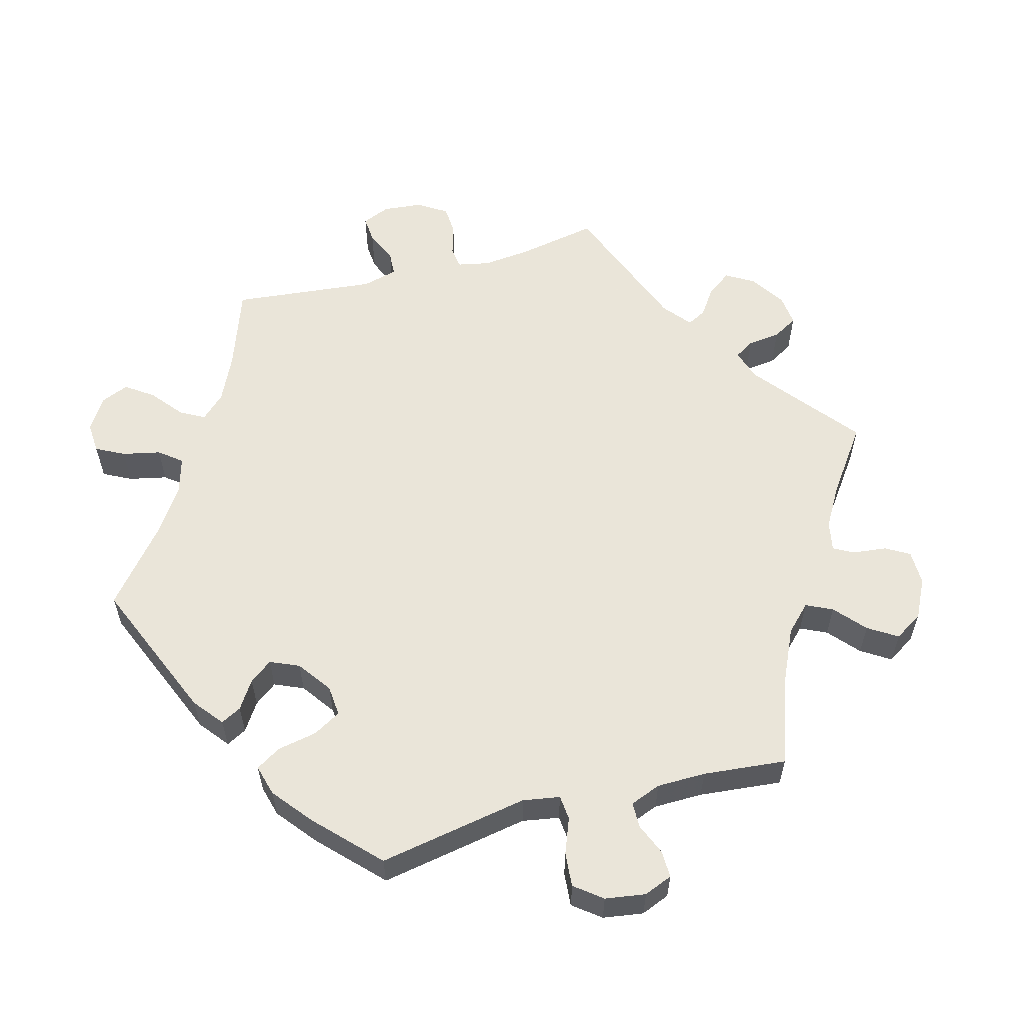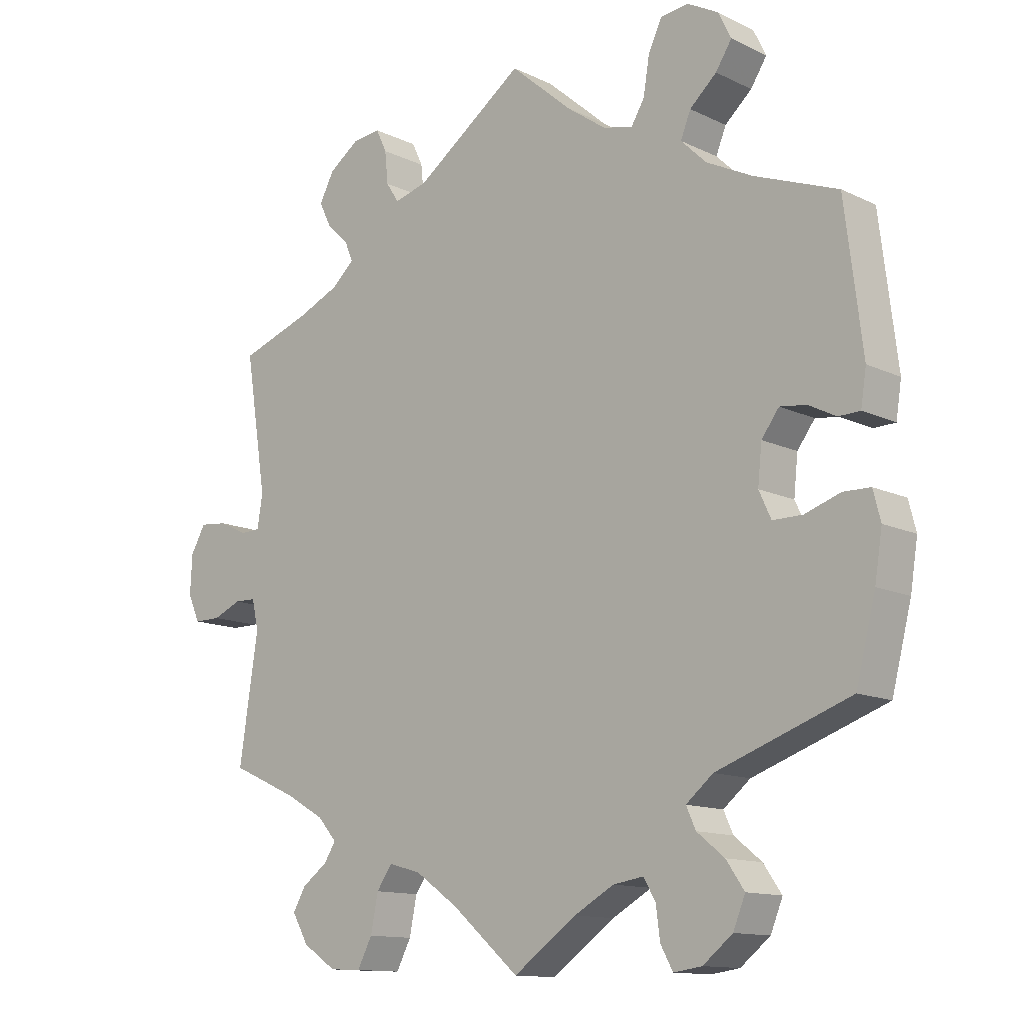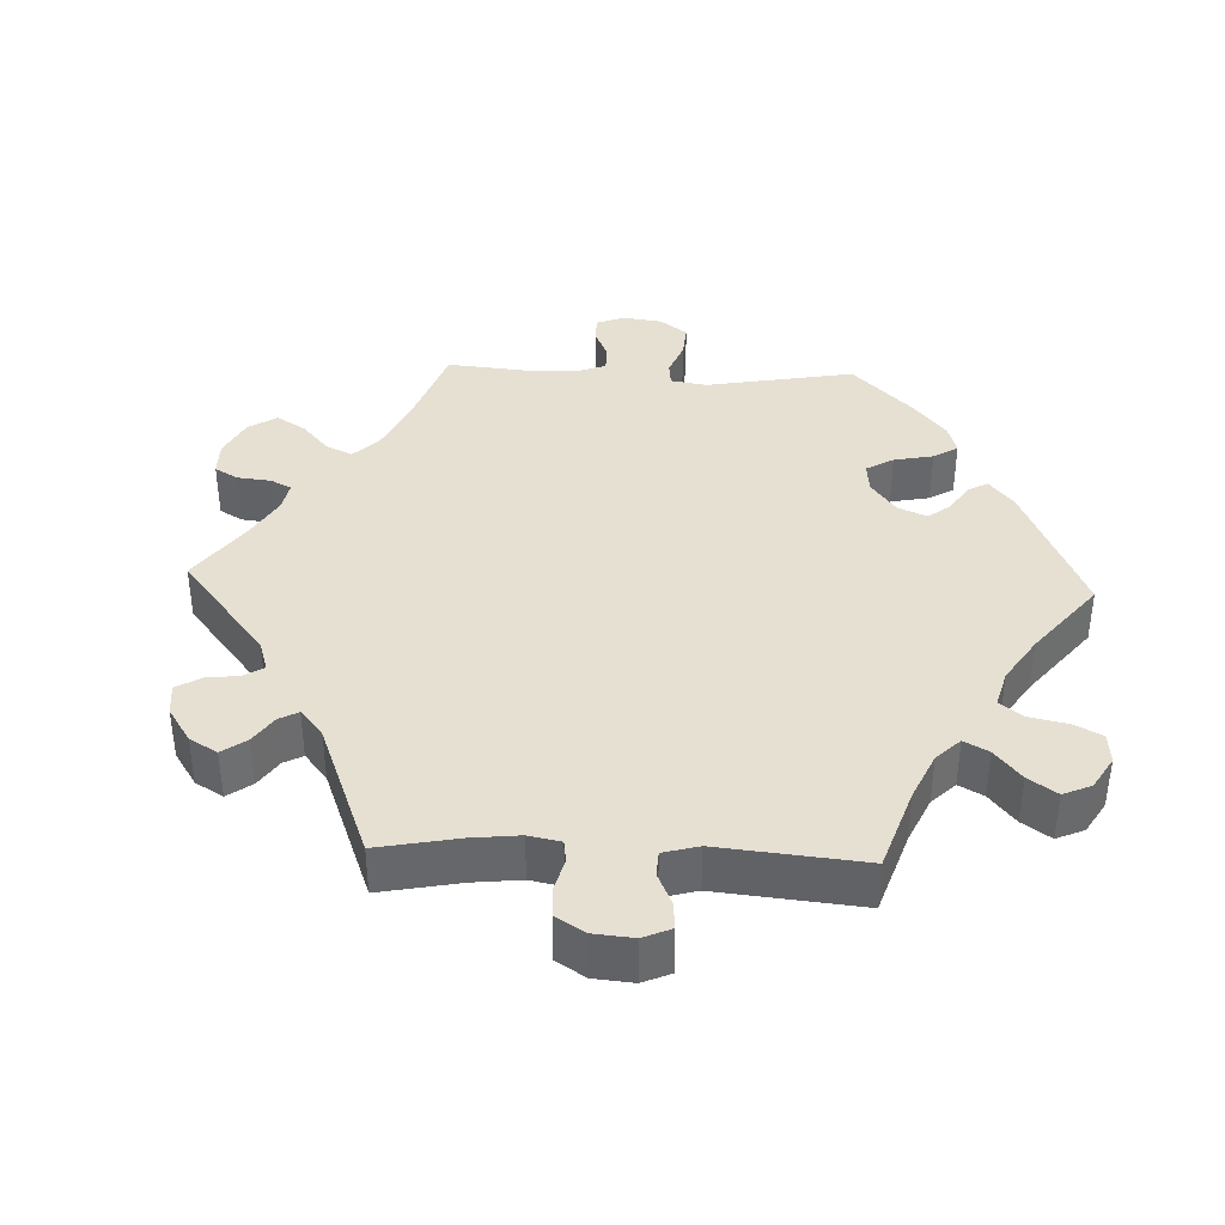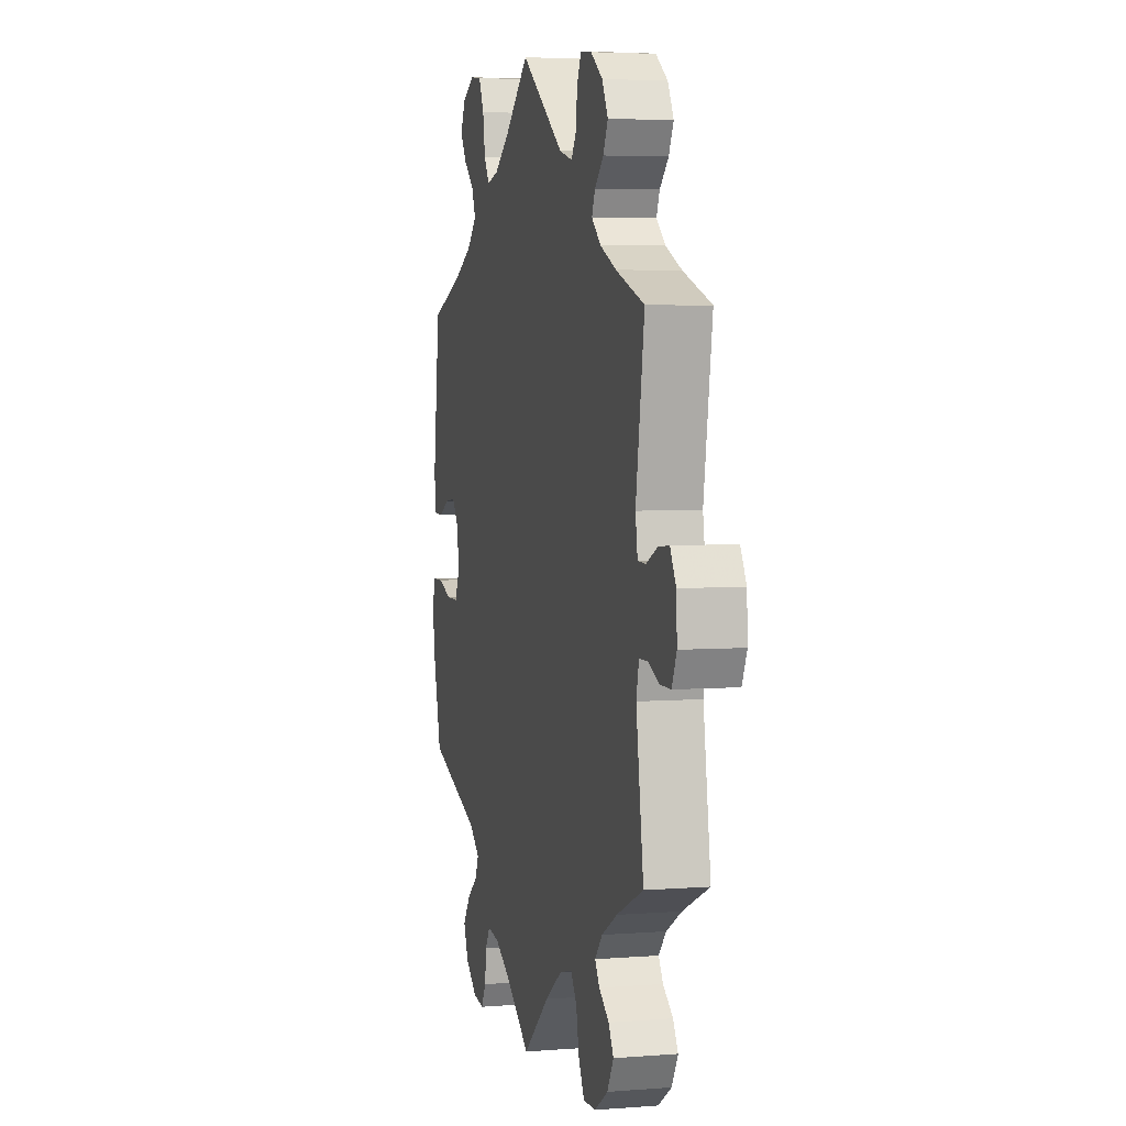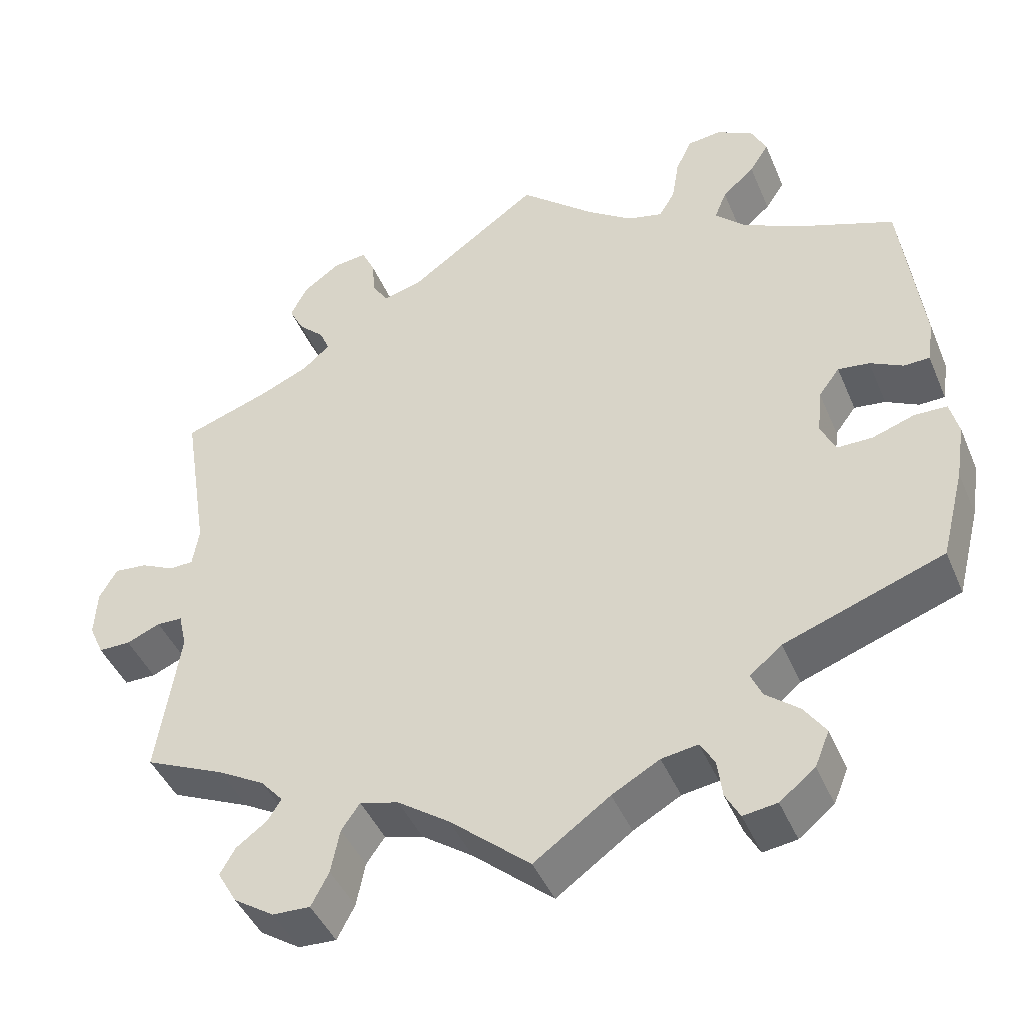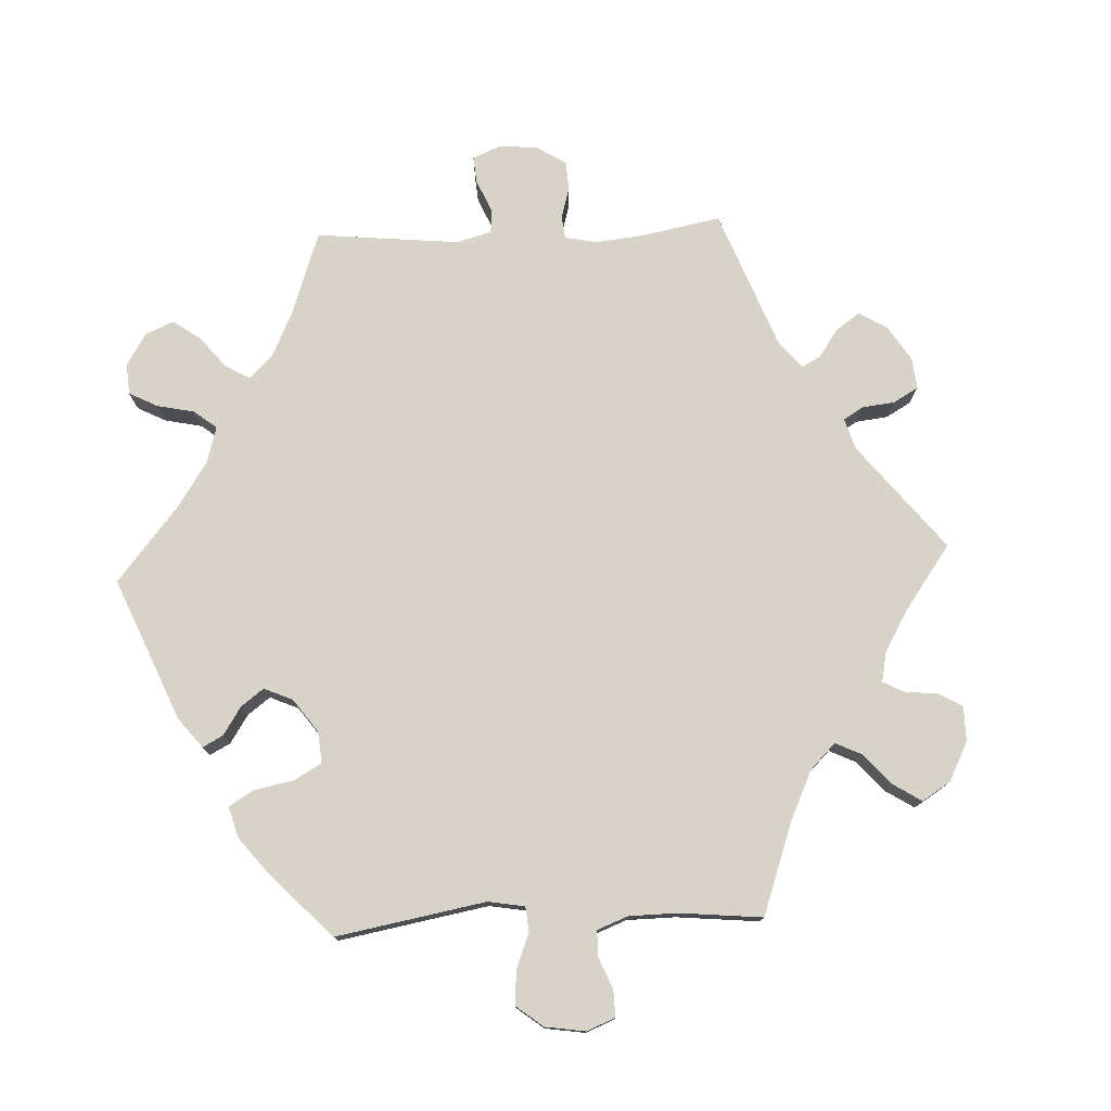
<metadata>
{"format":"obj","ext":"obj","renderer":"f3d","projection":"perspective","resolution":1024,"background":"white","views":[{"elev":57.7,"azim":135.0,"up":"+Y"},{"elev":-12.7,"azim":42.2,"up":"+Z"},{"elev":38.3,"azim":-27.6,"up":"+Y"},{"elev":4.5,"azim":-104.2,"up":"+Z"},{"elev":-44.0,"azim":22.0,"up":"+Z"},{"elev":76.4,"azim":147.4,"up":"+Y"}]}
</metadata>
<code>
v -0.393 0.07 0.326
v -0.332 0.07 0.353
v -0.298 0.07 0.383
v -0.31 0.07 0.412
v -0.343 0.07 0.444
v -0.361 0.07 0.48
v -0.339 0.07 0.522
v -0.294 0.07 0.554
v -0.252 0.07 0.559
v -0.236 0.07 0.525
v -0.231 0.07 0.477
v -0.212 0.07 0.448
v -0.163 0.07 0.461
v 0 0.07 0.578
v 0.092 0.07 0.498
v 0.15 0.07 0.457
v 0.194 0.07 0.446
v 0.214 0.07 0.479
v 0.223 0.07 0.534
v 0.243 0.07 0.577
v 0.285 0.07 0.582
v 0.331 0.07 0.557
v 0.35 0.07 0.518
v 0.326 0.07 0.481
v 0.286 0.07 0.445
v 0.271 0.07 0.408
v 0.309 0.07 0.371
v 0.377 0.07 0.337
v 0.501 0.07 0.29
v 0.527 0.07 0.078
v 0.519 0.07 0.026
v 0.487 0.07 0.025
v 0.446 0.07 0.046
v 0.407 0.07 0.051
v 0.381 0.07 0.016
v 0.375 0.07 -0.041
v 0.393 0.07 -0.08
v 0.437 0.07 -0.08
v 0.49 0.07 -0.062
v 0.53 0.07 -0.063
v 0.541 0.07 -0.106
v 0.53 0.07 -0.175
v 0.501 0.07 -0.289
v 0.303 0.07 -0.36
v 0.263 0.07 -0.393
v 0.277 0.07 -0.424
v 0.318 0.07 -0.457
v 0.345 0.07 -0.496
v 0.327 0.07 -0.54
v 0.283 0.07 -0.575
v 0.241 0.07 -0.581
v 0.223 0.07 -0.548
v 0.217 0.07 -0.501
v 0.199 0.07 -0.471
v 0.154 0.07 -0.478
v 0.095 0.07 -0.511
v 0.001 0.07 -0.578
v -0.099 0.07 -0.492
v -0.163 0.07 -0.447
v -0.211 0.07 -0.434
v -0.234 0.07 -0.467
v -0.245 0.07 -0.522
v -0.267 0.07 -0.564
v -0.314 0.07 -0.562
v -0.364 0.07 -0.529
v -0.388 0.07 -0.487
v -0.369 0.07 -0.454
v -0.331 0.07 -0.426
v -0.314 0.07 -0.399
v -0.342 0.07 -0.367
v -0.4 0.07 -0.334
v -0.5 0.07 -0.289
v -0.472 0.07 -0.104
v -0.482 0.07 -0.06
v -0.514 0.07 -0.059
v -0.556 0.07 -0.077
v -0.596 0.07 -0.077
v -0.614 0.07 -0.037
v -0.611 0.07 0.021
v -0.589 0.07 0.06
v -0.548 0.07 0.056
v -0.506 0.07 0.036
v -0.476 0.07 0.037
v -0.468 0.07 0.086
v -0.5 0.07 0.289
v -0.393 0 0.326
v -0.332 0 0.353
v -0.298 0 0.383
v -0.31 0 0.412
v -0.343 0 0.444
v -0.361 0 0.48
v -0.339 0 0.522
v -0.294 0 0.554
v -0.252 0 0.559
v -0.236 0 0.525
v -0.231 0 0.477
v -0.212 0 0.448
v -0.163 0 0.461
v 0 0 0.578
v 0.092 0 0.498
v 0.15 0 0.457
v 0.194 0 0.446
v 0.214 0 0.479
v 0.223 0 0.534
v 0.243 0 0.577
v 0.285 0 0.582
v 0.331 0 0.557
v 0.35 0 0.518
v 0.326 0 0.481
v 0.286 0 0.445
v 0.271 0 0.408
v 0.309 0 0.371
v 0.377 0 0.337
v 0.501 0 0.29
v 0.527 0 0.078
v 0.519 0 0.026
v 0.487 0 0.025
v 0.446 0 0.046
v 0.407 0 0.051
v 0.381 0 0.016
v 0.375 0 -0.041
v 0.393 0 -0.08
v 0.437 0 -0.08
v 0.49 0 -0.062
v 0.53 0 -0.063
v 0.541 0 -0.106
v 0.53 0 -0.175
v 0.501 0 -0.289
v 0.303 0 -0.36
v 0.263 0 -0.393
v 0.277 0 -0.424
v 0.318 0 -0.457
v 0.345 0 -0.496
v 0.327 0 -0.54
v 0.283 0 -0.575
v 0.241 0 -0.581
v 0.223 0 -0.548
v 0.217 0 -0.501
v 0.199 0 -0.471
v 0.154 0 -0.478
v 0.095 0 -0.511
v 0.001 0 -0.578
v -0.099 0 -0.492
v -0.163 0 -0.447
v -0.211 0 -0.434
v -0.234 0 -0.467
v -0.245 0 -0.522
v -0.267 0 -0.564
v -0.314 0 -0.562
v -0.364 0 -0.529
v -0.388 0 -0.487
v -0.369 0 -0.454
v -0.331 0 -0.426
v -0.314 0 -0.399
v -0.342 0 -0.367
v -0.4 0 -0.334
v -0.5 0 -0.289
v -0.472 0 -0.104
v -0.482 0 -0.06
v -0.514 0 -0.059
v -0.556 0 -0.077
v -0.596 0 -0.077
v -0.614 0 -0.037
v -0.611 0 0.021
v -0.589 0 0.06
v -0.548 0 0.056
v -0.506 0 0.036
v -0.476 0 0.037
v -0.468 0 0.086
v -0.5 0 0.289
f 84 85 1
f 83 84 1 2
f 79 80 81 82
f 79 82 83
f 78 79 83
f 75 76 77 78
f 74 75 78 83
f 73 74 83 2
f 71 72 73 2
f 65 66 67 68
f 65 68 69
f 64 65 69
f 61 62 63 64
f 60 61 64 69
f 59 60 69 70
f 56 57 58
f 55 56 58 59
f 54 55 59 70
f 50 51 52 53
f 50 53 54
f 49 50 54
f 46 47 48 49
f 45 46 49 54
f 41 42 43 44
f 41 44 45
f 38 39 40 41
f 37 38 41 45
f 36 37 45 54
f 30 31 32 33
f 28 29 30 33
f 27 28 33 34
f 26 27 34 35
f 22 23 24 25
f 22 25 26
f 21 22 26
f 18 19 20 21
f 17 18 21 26
f 16 17 26 35
f 13 14 15
f 12 13 15 16
f 8 9 10 11
f 8 11 12
f 7 8 12
f 4 5 6 7
f 3 4 7 12
f 36 54 70 71
f 16 35 36 71
f 12 16 71
f 2 3 12 71
f 86 170 169
f 87 86 169 168
f 167 166 165 164
f 168 167 164
f 168 164 163
f 163 162 161 160
f 168 163 160 159
f 87 168 159 158
f 87 158 157 156
f 153 152 151 150
f 154 153 150
f 154 150 149
f 149 148 147 146
f 154 149 146 145
f 155 154 145 144
f 143 142 141
f 144 143 141 140
f 155 144 140 139
f 138 137 136 135
f 139 138 135
f 139 135 134
f 134 133 132 131
f 139 134 131 130
f 129 128 127 126
f 130 129 126
f 126 125 124 123
f 130 126 123 122
f 139 130 122 121
f 118 117 116 115
f 118 115 114 113
f 119 118 113 112
f 120 119 112 111
f 110 109 108 107
f 111 110 107
f 111 107 106
f 106 105 104 103
f 111 106 103 102
f 120 111 102 101
f 100 99 98
f 101 100 98 97
f 96 95 94 93
f 97 96 93
f 97 93 92
f 92 91 90 89
f 97 92 89 88
f 156 155 139 121
f 156 121 120 101
f 156 101 97
f 156 97 88 87
f 1 86 87 2
f 2 87 88 3
f 3 88 89 4
f 4 89 90 5
f 5 90 91 6
f 6 91 92 7
f 7 92 93 8
f 8 93 94 9
f 9 94 95 10
f 10 95 96 11
f 11 96 97 12
f 12 97 98 13
f 13 98 99 14
f 14 99 100 15
f 15 100 101 16
f 16 101 102 17
f 17 102 103 18
f 18 103 104 19
f 19 104 105 20
f 20 105 106 21
f 21 106 107 22
f 22 107 108 23
f 23 108 109 24
f 24 109 110 25
f 25 110 111 26
f 26 111 112 27
f 27 112 113 28
f 28 113 114 29
f 29 114 115 30
f 30 115 116 31
f 31 116 117 32
f 32 117 118 33
f 33 118 119 34
f 34 119 120 35
f 35 120 121 36
f 36 121 122 37
f 37 122 123 38
f 38 123 124 39
f 39 124 125 40
f 40 125 126 41
f 41 126 127 42
f 42 127 128 43
f 43 128 129 44
f 44 129 130 45
f 45 130 131 46
f 46 131 132 47
f 47 132 133 48
f 48 133 134 49
f 49 134 135 50
f 50 135 136 51
f 51 136 137 52
f 52 137 138 53
f 53 138 139 54
f 54 139 140 55
f 55 140 141 56
f 56 141 142 57
f 57 142 143 58
f 58 143 144 59
f 59 144 145 60
f 60 145 146 61
f 61 146 147 62
f 62 147 148 63
f 63 148 149 64
f 64 149 150 65
f 65 150 151 66
f 66 151 152 67
f 67 152 153 68
f 68 153 154 69
f 69 154 155 70
f 70 155 156 71
f 71 156 157 72
f 72 157 158 73
f 73 158 159 74
f 74 159 160 75
f 75 160 161 76
f 76 161 162 77
f 77 162 163 78
f 78 163 164 79
f 79 164 165 80
f 80 165 166 81
f 81 166 167 82
f 82 167 168 83
f 83 168 169 84
f 84 169 170 85
f 85 170 86 1

</code>
